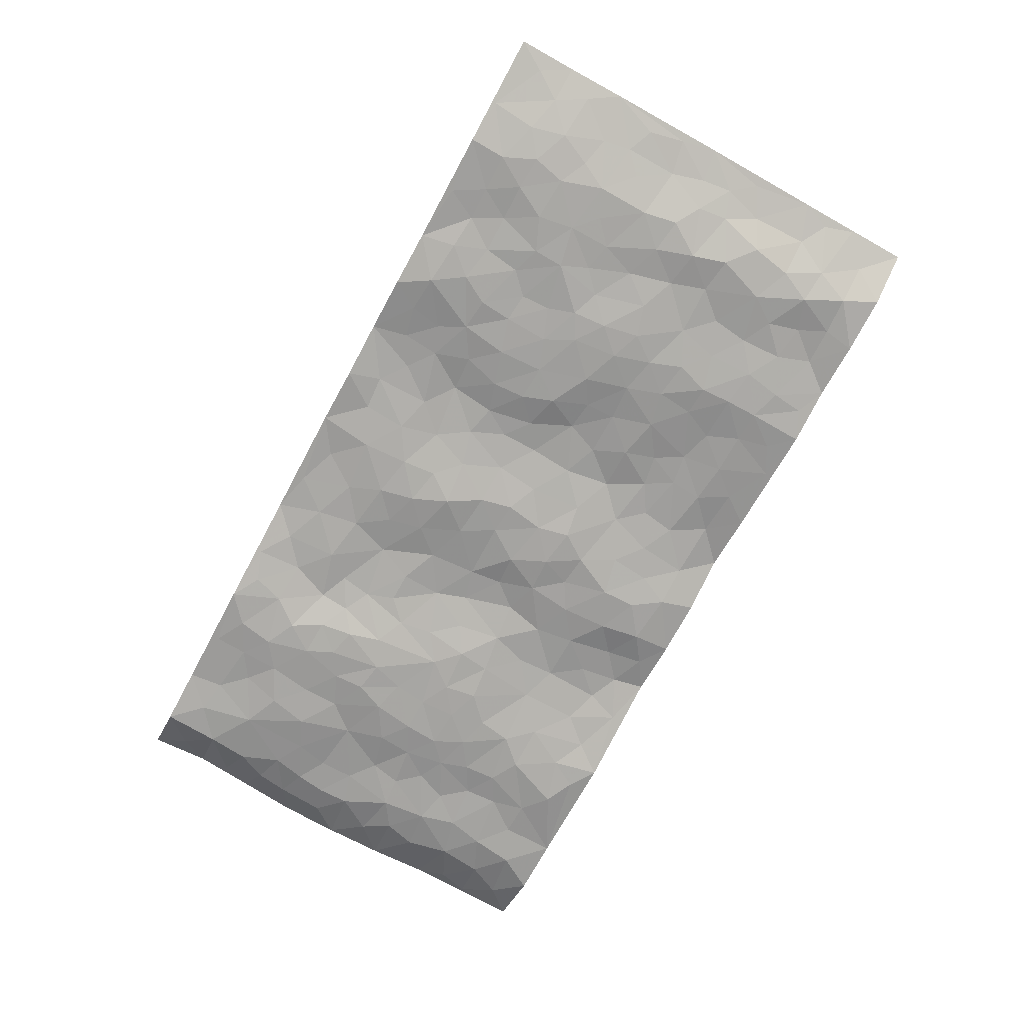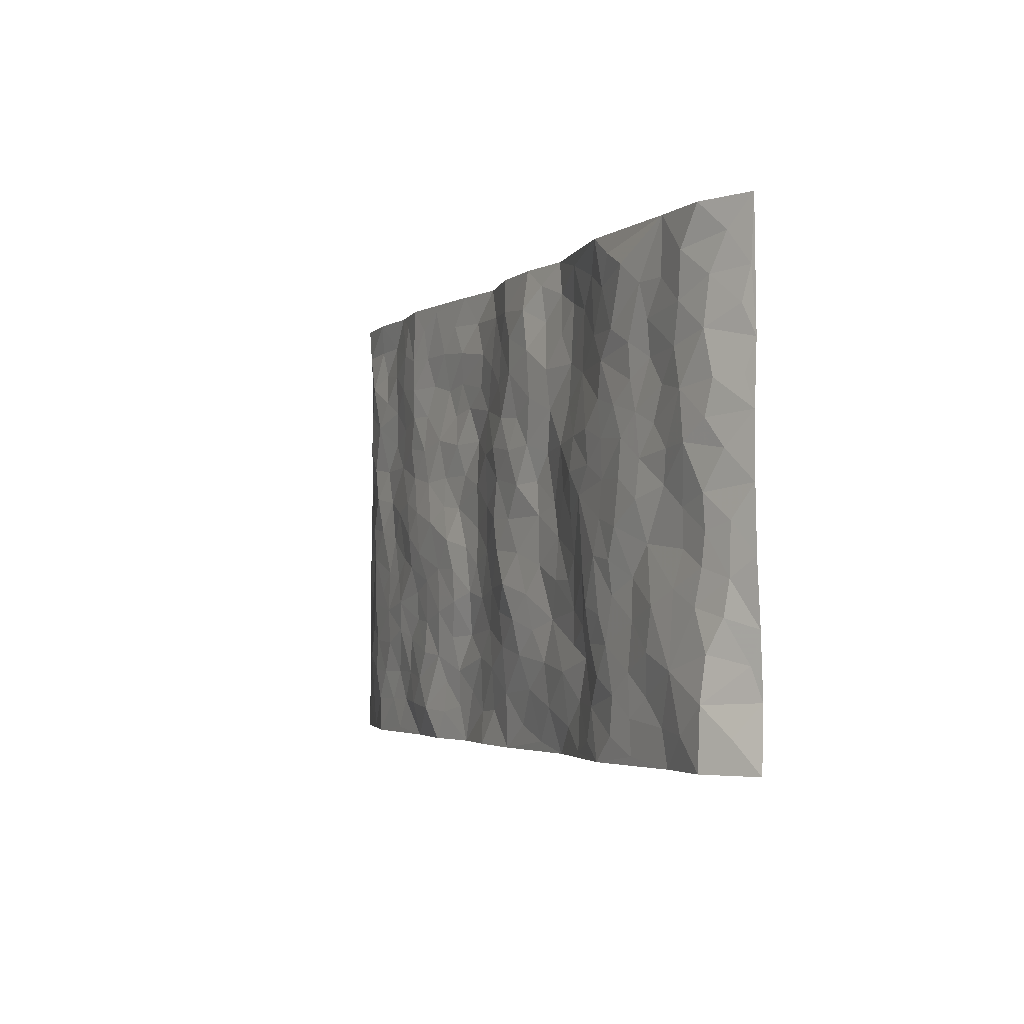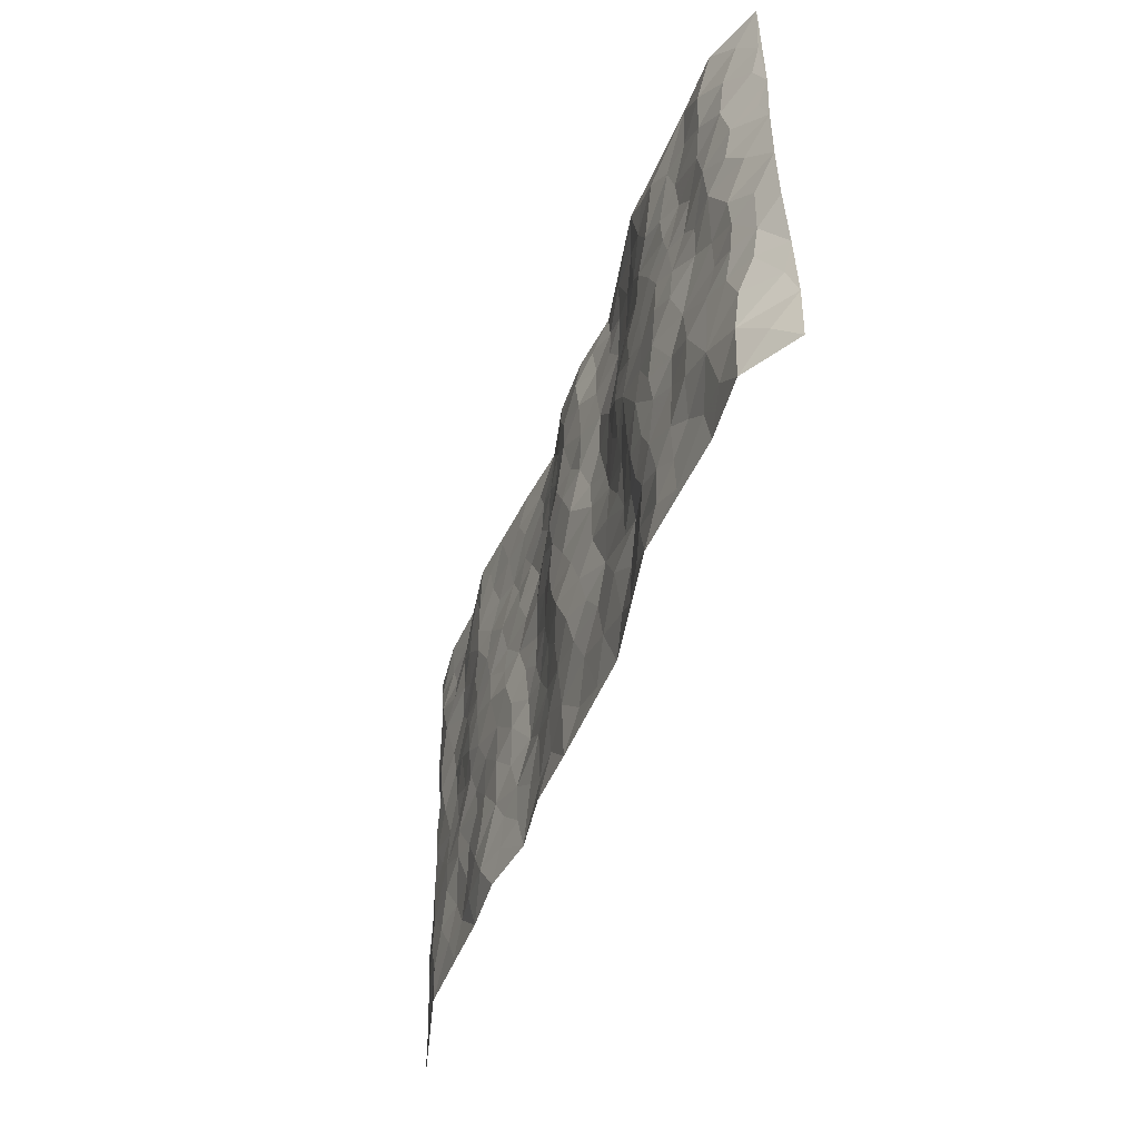
<metadata>
{"format":"obj","ext":"obj","renderer":"f3d","projection":"perspective","resolution":1024,"background":"white","views":[{"elev":-73.3,"azim":61.6,"up":"+Z"},{"elev":-3.2,"azim":-113.4,"up":"+Y"},{"elev":-48.6,"azim":-108.7,"up":"+Y"}]}
</metadata>
<code>
v -0.9641 0.003651 0.06359
v -0.9714 1.001 0.05128
v 0.9783 0.002872 0.04401
v 0.9654 1.001 0.05539
v -0.7965 0.3938 0.005373
v -0.9734 0.5018 0.04856
v -0.8581 0.3593 0.007952
v 0.0005795 -0.0002419 0.01071
v -0.9664 0.2521 0.06115
v -0.9201 0.3395 0.02793
v -0.7369 0.002887 0.003818
v -0.9599 0.1279 0.06908
v -0.7115 0.2937 -0.01576
v -0.8604 0.003206 -0.002952
v -0.8418 0.2901 0.002314
v -0.4903 0.001119 -0.01726
v -0.9453 0.1901 0.05356
v -0.2946 0.1663 0.002925
v -0.7775 0.3234 -0.00526
v -0.8658 0.1221 -0.001562
v -0.9185 0.06584 0.03115
v -0.7984 0.06548 -0.004345
v -0.6737 0.1277 -0.005843
v -0.7259 0.07587 -0.001782
v -0.8756 0.2093 0.005121
v -0.9088 0.2718 0.02208
v -0.7715 0.1781 -0.01099
v -0.6935 0.2102 -0.01615
v -0.8649 0.4896 0.007185
v -0.9724 0.3768 0.0515
v -0.734 0.9997 -0.000809
v -0.5364 0.2219 -0.02046
v 0.2616 0.1562 0.005806
v -0.97 0.751 0.05504
v -0.3673 0.3926 -0.00483
v -0.7831 0.7545 -0.00442
v -0.8 0.833 -0.004183
v -0.5818 0.4425 -0.02485
v -0.6006 0.6066 -0.01951
v -0.4873 0.9985 -0.0175
v -0.9507 0.6887 0.04225
v -0.662 0.5634 -0.01287
v -0.3908 0.7534 0.002748
v -0.5086 0.2793 -0.02207
v -0.459 0.2243 -0.01556
v -0.495 0.1614 -0.01838
v -0.4475 0.6368 -0.01897
v -0.3652 0.5595 -0.01469
v 0.1654 0.4724 0.01095
v -0.3351 0.2204 0.008613
v -0.2097 0.6103 0.01034
v -0.3743 0.629 -0.01039
v -0.3035 0.05698 0.01199
v -0.6274 0.7115 -0.01282
v -0.3971 0.194 0.006216
v -0.8726 0.6194 0.007302
v -0.03777 0.3462 -0.01765
v 0.05734 0.3379 -0.001638
v 0.2963 0.4504 -0.01238
v -0.0955 0.5504 -0.01012
v -0.1642 0.5553 0.00691
v 0.09256 0.6291 -0.001805
v -0.6324 0.3464 -0.01153
v -0.7493 0.5752 -0.003727
v -0.9457 0.8118 0.04061
v -0.5602 0.1288 -0.01859
v -0.3684 0.0115 0.002324
v -0.7955 0.4675 0.004599
v -0.6176 0.1723 -0.01435
v -0.6152 0.01846 -0.007738
v -0.2466 0.001171 0.02229
v -0.6163 0.08842 -0.0111
v -0.5473 0.05276 -0.0174
v -0.4316 0.03671 -0.008876
v -0.4514 0.1034 -0.009574
v -0.8915 0.6877 0.01324
v -0.9635 0.8758 0.04941
v -0.7369 0.5103 -0.001163
v 0.0004723 0.9975 0.004307
v -0.804 0.6769 -0.005153
v -0.5613 0.3148 -0.01903
v -0.5123 0.461 -0.02192
v 0.006763 0.5703 -0.0115
v -0.04909 0.4815 -0.009077
v 0.003847 0.4181 -0.013
v -0.1243 0.1265 0.007232
v -0.5693 0.6709 -0.01928
v -0.9136 0.564 0.02288
v -0.7326 0.6925 -0.00196
v -0.4475 0.2961 -0.02003
v -0.6312 0.2675 -0.01294
v -0.5008 0.6889 -0.01813
v -0.1724 0.4841 0.006267
v -0.2625 0.4352 0.009432
v -0.6476 0.6502 -0.01283
v -0.01043 0.115 0.003184
v -0.4144 0.5101 -0.0176
v -0.3443 0.2877 0.005988
v -0.2404 0.503 0.01191
v -0.1798 0.3807 0.004653
v -0.9727 0.6265 0.04918
v -0.7055 0.624 -0.005036
v -0.8145 0.5809 -0.004356
v -0.3641 0.1095 0.008324
v -0.5213 0.5334 -0.01981
v -0.6825 0.4068 -0.007018
v -0.1299 0.3226 -0.004251
v -0.1492 0.248 0.002159
v -0.5176 0.6121 -0.0205
v 0.1076 0.7272 0.01145
v -0.003238 0.2129 -0.002327
v -0.0729 0.2712 -0.009782
v 0.00494 0.2865 -0.006399
v -0.4285 0.3632 -0.01682
v -0.1968 0.1826 0.007281
v -0.6549 0.4886 -0.0174
v -0.5563 0.3809 -0.02393
v -0.4914 0.3913 -0.02412
v -0.3071 0.5237 -0.0002008
v -0.2588 0.3492 0.004636
v -0.3548 0.4666 -0.006669
v -0.2263 0.2699 0.01266
v -0.0903 0.4097 -0.00684
v -0.5951 0.5321 -0.02243
v -0.09209 0.1963 -0.002035
v -0.2142 0.09217 0.01001
v -0.3997 0.2577 -0.002201
v -0.9254 0.4392 0.02785
v -0.8674 0.4222 0.00965
v 0.09198 0.4212 0.001926
v 0.2098 0.2366 0.01487
v 0.0826 0.5154 -0.001328
v 0.02022 0.4866 -0.01303
v 0.1661 0.3915 0.008801
v 0.7934 0.4975 -0.008404
v 0.2201 0.4325 0.004734
v 0.2658 0.312 -0.005612
v 0.1602 0.5658 0.006984
v 0.1213 0.9956 0.02808
v -0.2922 0.6191 0.0006123
v 0.4234 0.8797 -0.009602
v 0.4883 0.9986 -0.01729
v -0.2143 0.7805 0.003922
v -0.05834 0.8638 -0.01113
v -0.3222 0.3479 0.002468
v -0.4584 0.566 -0.02009
v -0.07382 0.05129 0.01456
v -0.1587 0.02102 0.01727
v 0.1244 0.001016 0.003419
v 0.01279 0.8589 0.001002
v -0.01622 0.6988 -0.01141
v 0.4231 0.1959 -0.0153
v 0.3413 0.2887 -0.01287
v 0.5927 0.5263 -0.01583
v 0.5256 0.5467 -0.02104
v 0.4575 0.1344 -0.01575
v 0.5245 0.2274 -0.01019
v 0.4144 0.361 -0.01391
v 0.02354 0.6397 -0.01367
v -0.05922 0.6266 -0.0138
v -0.1466 0.7291 -0.004494
v -0.0861 0.6922 -0.005142
v -0.06025 0.7905 -0.01169
v -0.1364 0.6321 -0.004347
v 0.02031 0.7734 -0.0003777
v 0.2433 0.9971 0.01032
v -0.01854 0.926 -0.003941
v -0.2689 0.8456 0.01394
v -0.1982 0.8794 0.01117
v -0.3161 0.7801 0.01368
v -0.2437 0.9975 0.02204
v -0.2277 0.6956 0.006766
v -0.318 0.6993 0.007187
v -0.1405 0.8294 -0.007153
v -0.1221 0.9978 0.004497
v 0.2175 0.7443 0.0128
v 0.1732 0.6653 0.01696
v 0.327 0.594 -0.001981
v 0.2614 0.5215 0.003602
v 0.2654 0.6646 0.001684
v 0.4239 0.7437 -0.009843
v 0.3551 0.6824 -0.006777
v 0.2857 0.7318 0.007332
v 0.06749 0.9272 0.01316
v 0.07803 0.8214 0.006776
v 0.1444 0.856 0.01422
v 0.2492 0.8718 0.006473
v 0.3214 0.7924 0.00597
v 0.2323 0.5941 0.008078
v -0.8808 0.8693 0.01375
v -0.682 0.818 -0.00535
v -0.8696 0.7766 0.007579
v -0.8573 1 0.00357
v -0.9183 0.9416 0.02824
v -0.811 0.9229 -0.005506
v -0.7333 0.8869 -0.003186
v -0.6055 0.9307 -0.02099
v -0.6621 0.8873 -0.0111
v -0.6874 0.7471 -0.002469
v -0.5604 0.8151 -0.0197
v -0.6223 0.7822 -0.01406
v -0.5109 0.9014 -0.01348
v -0.3917 0.878 0.007027
v -0.5443 0.9609 -0.0183
v -0.4648 0.8163 -0.008222
v -0.4424 0.9365 -0.002242
v -0.3443 0.9723 0.007173
v -0.5116 0.7612 -0.01694
v -0.3206 0.9008 0.0175
v -0.258 0.9295 0.02025
v 0.1554 0.7831 0.01409
v 0.254 0.8028 0.009607
v 0.1876 0.9312 0.01965
v 0.3927 0.8115 -0.002937
v 0.3361 0.8798 -0.002132
v 0.38 0.982 -0.00519
v 0.2874 0.9365 0.004484
v 0.4403 0.9479 -0.01225
v 0.38 0.4928 -0.01893
v 0.3257 0.5278 -0.006528
v 0.4839 0.6038 -0.01798
v 0.4317 0.664 -0.0143
v 0.4058 0.5874 -0.01423
v 0.3541 0.1892 -0.007821
v 0.4824 0.3345 -0.01153
v 0.4596 0.5221 -0.02295
v 0.3464 0.3872 -0.01257
v -0.1249 0.9147 -0.008317
v -0.1834 0.9572 0.008035
v 0.3223 0.132 -0.00025
v 0.6147 0.01498 -0.005839
v 0.2013 0.332 0.00659
v 0.2705 0.3837 -0.007594
v 0.5856 0.2477 -0.01546
v 0.7328 0.9981 -0.01136
v 0.9763 0.2525 0.04568
v 0.4911 0.8119 -0.0195
v 0.7195 0.4876 -0.01261
v 0.4879 0.7466 -0.01889
v 0.9738 0.5024 0.04671
v 0.6714 0.2944 -0.01485
v 0.5101 0.4676 -0.02307
v 0.7808 0.3115 -0.009726
v 0.5621 0.4155 -0.01322
v 0.4916 0.002338 -0.001251
v 0.08963 0.2504 0.008226
v 0.5077 0.07665 -0.01145
v 0.1342 0.3174 0.008314
v 0.4173 0.2662 -0.01261
v 0.8743 0.2662 0.01675
v 0.6426 0.4618 -0.008125
v 0.5806 0.08266 -0.002726
v 0.4492 0.4254 -0.02078
v 0.6087 0.3717 -0.01147
v 0.2876 0.2316 0.0003282
v 0.4795 0.2714 -0.009874
v 0.2666 0.07744 0.0102
v 0.3691 0.0009422 -0.005425
v 0.2476 0.0009462 0.01673
v 0.2026 0.1134 0.01393
v 0.06843 0.1677 0.004071
v 0.1456 0.1882 0.01034
v 0.6154 0.1482 -0.004992
v 0.7789 0.4235 -0.009388
v 0.7515 0.2216 -0.01289
v 0.654 0.08127 -0.007546
v 0.6709 0.3849 -0.01171
v 0.7203 0.3397 -0.01156
v 0.8851 0.3274 0.02146
v 0.7466 0.5679 -0.01588
v 0.6953 0.146 -0.01314
v 0.7674 0.1505 -0.01167
v 0.8405 0.3685 0.008887
v 0.9402 0.3514 0.03551
v 0.8832 0.4399 0.02596
v 0.5837 0.313 -0.01669
v 0.8239 0.1067 0.001058
v 0.3342 0.0622 -0.00203
v 0.4126 0.06758 -0.0169
v 0.07174 0.0759 0.01073
v 0.1439 0.0707 0.01375
v 0.9694 0.7517 0.05134
v 0.7355 0.07966 -0.01256
v 0.6579 0.216 -0.01627
v 0.9571 0.4268 0.04192
v 0.9036 0.5106 0.02898
v 0.8111 0.2512 -0.001511
v 0.5351 0.1483 -0.008076
v 0.7377 0.001929 -0.0105
v 0.5035 0.3938 -0.01858
v 0.9399 0.06505 0.03387
v 0.9765 0.1276 0.04751
v 0.8433 0.1813 0.002985
v 0.8998 0.1257 0.02158
v 0.8314 0.009902 0.01056
v 0.9371 0.1898 0.03292
v 0.6673 0.5558 -0.006797
v 0.6932 0.633 -0.006876
v 0.586 0.6361 -0.009776
v 0.8276 0.692 -0.004453
v 0.6319 0.7716 -0.0075
v 0.9505 0.6268 0.044
v 0.7692 0.6422 -0.01378
v 0.8534 0.596 0.0127
v 0.7346 0.7441 -0.01625
v 0.8459 0.5314 0.008209
v 0.9122 0.5756 0.03124
v 0.8868 0.6607 0.02729
v 0.641 0.6926 -0.004268
v 0.5658 0.724 -0.01109
v 0.5101 0.6745 -0.01726
v 0.8514 0.8532 0.006613
v 0.7128 0.8709 -0.00341
v 0.8129 0.7774 -0.007264
v 0.8907 0.7793 0.02913
v 0.7813 0.8448 -0.01488
v 0.9646 0.8763 0.05243
v 0.6949 0.8027 -0.01139
v 0.9449 0.8132 0.04571
v 0.7419 0.9316 -0.004752
v 0.8556 0.9992 -0.001139
v 0.6104 0.9982 -0.001145
v 0.8214 0.9264 -0.008699
v 0.8998 0.9296 0.02852
v 0.6611 0.9343 0.001261
v 0.5568 0.9018 -0.016
v 0.4913 0.8814 -0.01918
v 0.5495 0.9698 -0.01115
v 0.5701 0.8221 -0.01585
v 0.6365 0.8609 -0.008326
f 29 6 128
f 12 21 20
f 26 10 9
f 55 45 46
f 27 19 15
f 26 9 17
f 101 6 88
f 12 1 21
f 7 15 19
f 125 86 96
f 84 123 85
f 129 29 128
f 25 27 15
f 12 20 17
f 73 75 66
f 22 14 11
f 26 17 25
f 9 12 17
f 25 15 26
f 5 129 7
f 52 146 48
f 55 18 50
f 7 19 5
f 20 27 25
f 124 82 105
f 41 76 34
f 20 14 22
f 14 20 21
f 14 21 1
f 24 22 11
f 24 27 22
f 72 66 69
f 69 32 91
f 70 24 11
f 24 23 27
f 17 20 25
f 27 20 22
f 10 15 7
f 10 26 15
f 23 28 27
f 27 13 19
f 28 23 69
f 13 27 28
f 119 121 94
f 10 7 129
f 6 30 128
f 9 10 30
f 36 192 80
f 80 102 89
f 118 81 44
f 64 103 78
f 115 126 86
f 45 32 46
f 91 63 13
f 129 68 29
f 95 87 54
f 95 54 199
f 202 40 204
f 82 97 105
f 29 88 6
f 18 55 104
f 148 126 71
f 38 82 124
f 50 18 122
f 117 82 38
f 5 19 106
f 82 117 118
f 80 64 102
f 127 45 55
f 194 77 190
f 98 35 114
f 39 124 105
f 127 50 98
f 106 19 13
f 66 75 46
f 39 95 42
f 63 117 38
f 95 89 102
f 101 56 76
f 51 140 99
f 18 53 126
f 62 83 132
f 45 127 90
f 112 113 57
f 103 29 68
f 130 85 58
f 109 39 105
f 35 94 121
f 113 246 58
f 151 165 163
f 120 100 94
f 114 127 98
f 192 190 65
f 95 39 87
f 36 191 37
f 67 104 74
f 56 101 88
f 13 63 106
f 192 34 76
f 268 241 243
f 108 115 125
f 93 84 60
f 133 84 85
f 156 288 157
f 101 76 41
f 80 103 64
f 105 97 146
f 99 61 51
f 92 109 47
f 125 96 111
f 158 227 153
f 75 104 55
f 69 66 32
f 81 91 32
f 106 78 68
f 42 64 78
f 77 34 65
f 24 70 72
f 75 73 16
f 16 71 67
f 2 34 77
f 13 28 91
f 103 56 88
f 56 80 76
f 72 69 23
f 11 16 70
f 16 73 70
f 16 67 74
f 115 18 126
f 24 72 23
f 73 72 70
f 16 74 75
f 72 73 66
f 32 45 44
f 84 83 60
f 66 46 32
f 78 106 116
f 117 63 81
f 67 53 104
f 103 68 78
f 69 91 28
f 36 80 89
f 106 38 116
f 106 68 5
f 81 118 117
f 62 132 138
f 32 44 81
f 53 67 71
f 57 58 85
f 123 100 107
f 93 60 61
f 33 230 224
f 8 96 147
f 132 133 130
f 140 48 119
f 93 100 123
f 122 98 50
f 164 60 160
f 53 71 126
f 125 112 108
f 193 194 195
f 75 55 46
f 63 91 81
f 56 103 80
f 196 198 31
f 18 104 53
f 121 48 97
f 38 106 63
f 118 97 82
f 97 35 121
f 51 172 140
f 130 134 49
f 87 39 109
f 288 252 263
f 97 114 35
f 47 43 92
f 57 113 58
f 248 130 58
f 34 101 41
f 114 90 127
f 116 124 42
f 145 94 35
f 118 114 97
f 167 79 175
f 98 145 35
f 85 123 57
f 43 47 52
f 199 36 89
f 42 78 116
f 159 83 62
f 88 29 103
f 74 104 75
f 118 44 90
f 173 140 172
f 42 95 102
f 190 192 37
f 65 190 77
f 89 95 199
f 125 111 112
f 92 87 109
f 18 115 122
f 177 180 176
f 112 57 107
f 109 105 146
f 93 94 100
f 285 286 275
f 96 86 147
f 137 232 131
f 57 123 107
f 87 92 208
f 49 134 136
f 132 130 49
f 161 164 162
f 50 127 55
f 122 108 107
f 122 107 100
f 48 140 52
f 118 90 114
f 99 119 94
f 123 84 93
f 36 37 192
f 48 121 119
f 120 122 100
f 39 42 124
f 38 124 116
f 248 58 246
f 44 45 90
f 98 122 120
f 146 52 47
f 94 93 99
f 168 209 170
f 212 183 188
f 202 197 200
f 42 102 64
f 107 108 112
f 99 93 61
f 8 280 96
f 112 111 113
f 125 115 86
f 115 108 122
f 128 30 10
f 5 68 129
f 10 129 128
f 132 49 138
f 83 84 133
f 130 133 85
f 83 133 132
f 248 134 130
f 156 152 224
f 151 110 165
f 212 186 211
f 153 224 249
f 254 251 244
f 246 261 262
f 225 158 249
f 49 136 179
f 185 184 150
f 214 188 181
f 181 188 182
f 161 163 174
f 143 170 172
f 110 211 185
f 184 79 167
f 174 228 169
f 62 110 159
f 163 150 144
f 210 169 229
f 170 143 168
f 176 211 110
f 98 120 145
f 94 145 120
f 48 146 97
f 109 146 47
f 148 86 126
f 147 86 148
f 71 8 148
f 8 147 148
f 244 276 254
f 232 136 134
f 174 143 161
f 60 83 160
f 163 162 151
f 159 160 83
f 261 281 262
f 259 281 149
f 219 220 59
f 246 113 111
f 33 255 131
f 157 256 152
f 137 255 153
f 230 278 279
f 262 260 33
f 154 155 242
f 131 255 137
f 248 131 232
f 281 280 149
f 259 258 278
f 220 179 59
f 159 151 160
f 162 160 151
f 164 61 60
f 228 174 144
f 144 174 163
f 159 110 151
f 161 172 164
f 186 184 185
f 161 162 163
f 61 164 51
f 160 162 164
f 187 217 213
f 150 163 165
f 205 202 200
f 79 184 139
f 170 43 173
f 174 169 143
f 161 143 172
f 167 144 150
f 176 180 183
f 172 170 173
f 223 226 221
f 185 150 165
f 99 140 119
f 207 206 203
f 172 51 164
f 43 52 173
f 173 52 140
f 167 175 228
f 228 229 169
f 210 168 169
f 177 110 62
f 189 138 179
f 62 138 177
f 136 232 233
f 181 182 222
f 150 184 167
f 178 180 189
f 49 179 138
f 177 138 189
f 180 178 182
f 178 179 220
f 307 308 304
f 222 223 221
f 215 187 188
f 176 183 212
f 187 213 186
f 214 215 188
f 185 211 186
f 237 181 239
f 182 188 183
f 110 185 165
f 216 215 141
f 211 176 212
f 182 183 180
f 176 110 177
f 213 184 186
f 178 189 179
f 177 189 180
f 195 190 37
f 197 198 200
f 195 194 190
f 34 192 65
f 80 192 76
f 37 196 195
f 194 2 77
f 193 2 194
f 196 37 191
f 31 193 195
f 198 196 191
f 31 195 196
f 199 201 191
f 197 204 31
f 198 191 201
f 31 198 197
f 201 199 54
f 36 199 191
f 54 208 201
f 208 43 205
f 208 54 87
f 198 201 200
f 206 205 203
f 43 170 203
f 210 207 209
f 40 202 206
f 31 204 40
f 197 202 204
f 208 205 200
f 43 203 205
f 205 206 202
f 203 209 207
f 171 40 207
f 40 206 207
f 208 200 201
f 43 208 92
f 170 209 203
f 168 143 169
f 207 210 171
f 168 210 209
f 188 187 212
f 212 187 186
f 166 139 213
f 184 213 139
f 237 214 181
f 215 214 141
f 216 141 218
f 213 217 166
f 142 166 216
f 217 216 166
f 187 215 217
f 216 217 215
f 237 141 214
f 142 216 218
f 223 222 182
f 179 136 59
f 223 220 219
f 267 238 251
f 237 327 141
f 223 182 178
f 158 290 253
f 220 223 178
f 59 233 227
f 233 59 136
f 248 246 131
f 153 249 158
f 251 254 267
f 223 219 226
f 111 261 246
f 297 251 238
f 276 256 157
f 167 228 144
f 229 228 175
f 175 171 229
f 229 171 210
f 260 257 33
f 265 271 272
f 266 289 283
f 269 243 250
f 249 224 152
f 266 283 271
f 227 233 137
f 253 227 158
f 325 313 320
f 135 264 275
f 310 329 239
f 270 298 297
f 249 256 225
f 275 273 269
f 311 222 221
f 155 154 299
f 234 276 157
f 310 311 299
f 222 239 181
f 221 226 155
f 266 263 252
f 242 290 244
f 264 273 275
f 273 264 243
f 242 244 154
f 276 290 225
f 288 234 157
f 240 282 302
f 275 286 306
f 225 290 158
f 234 263 284
f 241 254 276
f 233 232 137
f 137 153 227
f 264 135 238
f 244 251 154
f 260 259 257
f 227 253 219
f 33 224 255
f 154 297 299
f 240 302 307
f 297 154 251
f 264 268 243
f 253 226 219
f 271 284 263
f 277 294 293
f 290 242 253
f 241 234 284
f 59 227 219
f 242 155 226
f 252 245 231
f 157 152 156
f 257 230 33
f 152 256 249
f 278 230 257
f 262 33 131
f 224 153 255
f 259 278 257
f 134 248 232
f 230 279 224
f 96 261 111
f 261 96 280
f 280 281 261
f 246 262 131
f 252 247 245
f 268 267 241
f 283 277 272
f 288 247 252
f 275 274 285
f 295 291 294
f 267 268 264
f 263 234 288
f 309 310 299
f 290 276 244
f 283 272 271
f 267 254 241
f 265 243 241
f 236 240 285
f 297 238 270
f 303 305 298
f 241 276 234
f 221 155 299
f 272 277 293
f 250 243 287
f 286 285 240
f 284 271 265
f 271 263 266
f 295 3 291
f 225 256 276
f 241 284 265
f 289 266 231
f 3 292 291
f 321 235 323
f 293 294 296
f 279 278 258
f 245 279 258
f 279 156 224
f 260 281 259
f 280 8 149
f 262 281 260
f 231 266 252
f 267 264 238
f 306 304 270
f 283 289 295
f 243 269 273
f 236 269 250
f 294 292 296
f 274 236 285
f 269 274 275
f 250 287 293
f 245 289 231
f 236 274 269
f 156 279 247
f 242 226 253
f 247 279 245
f 243 265 287
f 288 156 247
f 265 272 293
f 296 292 236
f 293 287 265
f 295 294 277
f 277 283 295
f 236 250 296
f 289 3 295
f 292 294 291
f 293 296 250
f 300 304 308
f 325 320 235
f 329 330 326
f 270 304 303
f 270 303 298
f 309 305 301
f 135 306 270
f 299 297 298
f 298 309 299
f 238 135 270
f 300 314 305
f 303 300 305
f 304 306 307
f 300 303 304
f 282 319 315
f 322 325 235
f 275 306 135
f 307 306 286
f 240 307 286
f 308 307 302
f 302 282 308
f 308 282 315
f 305 309 298
f 310 309 301
f 310 301 329
f 310 239 311
f 222 311 239
f 299 311 221
f 319 312 315
f 312 323 316
f 301 305 318
f 305 314 316
f 300 308 315
f 316 314 312
f 312 314 315
f 315 314 300
f 323 312 324
f 316 313 318
f 282 4 317
f 330 313 325
f 4 321 324
f 235 320 323
f 282 317 319
f 312 319 317
f 326 325 322
f 316 320 313
f 316 318 305
f 142 218 327
f 327 218 141
f 316 323 320
f 324 312 317
f 4 324 317
f 321 323 324
f 318 313 330
f 328 326 322
f 326 327 329
f 329 327 237
f 326 328 327
f 322 142 328
f 327 328 142
f 329 237 239
f 301 318 330
f 326 330 325
f 330 329 301

</code>
